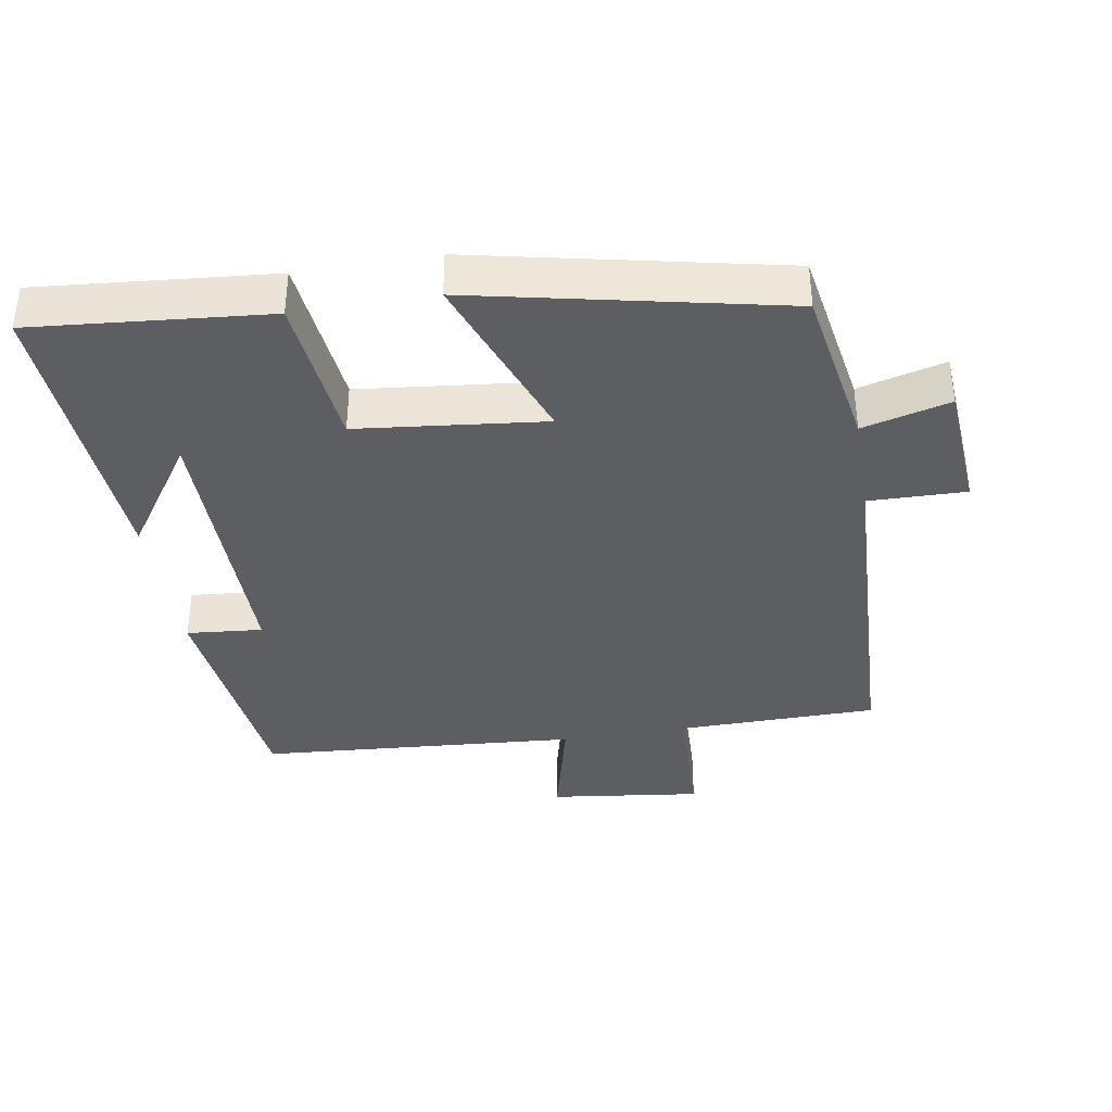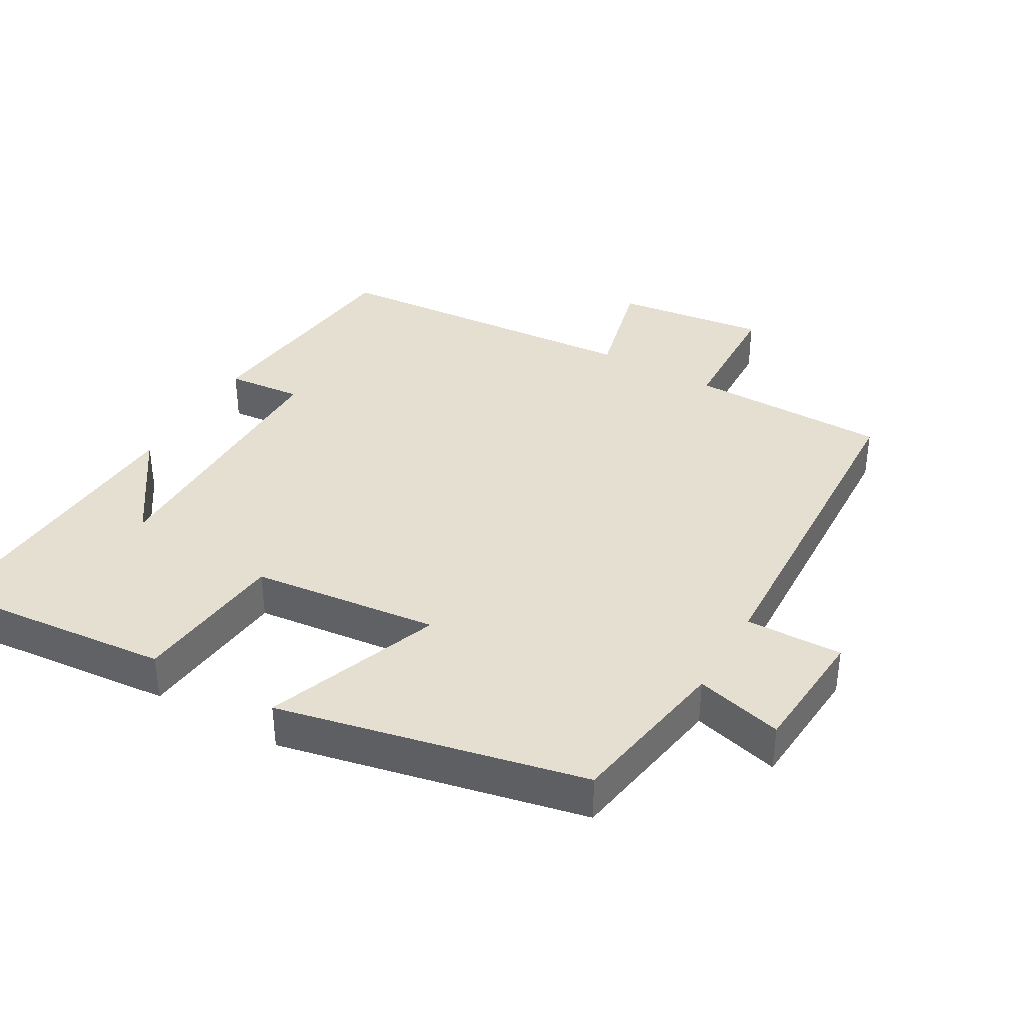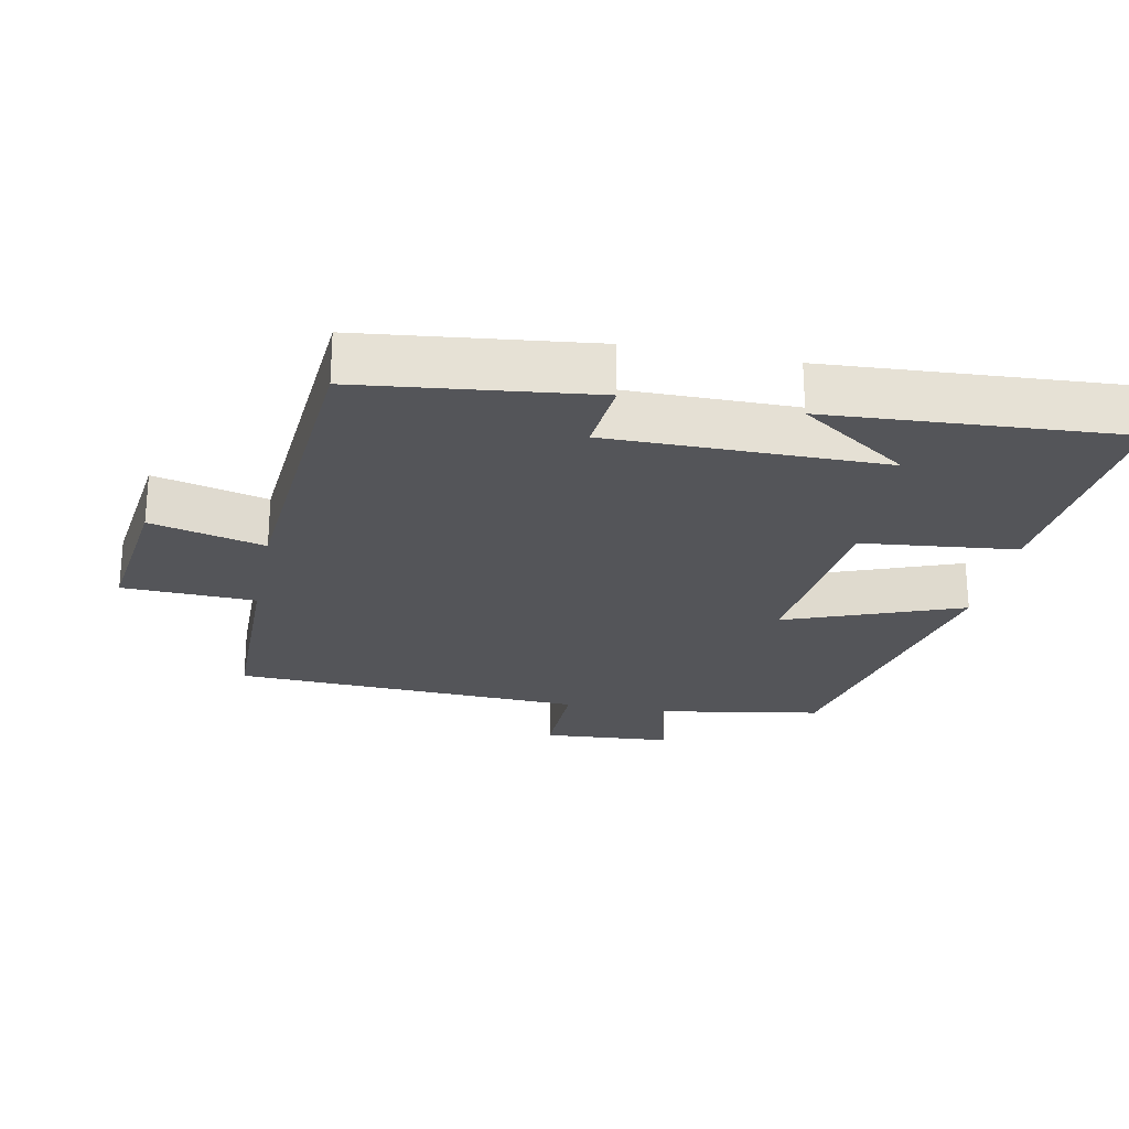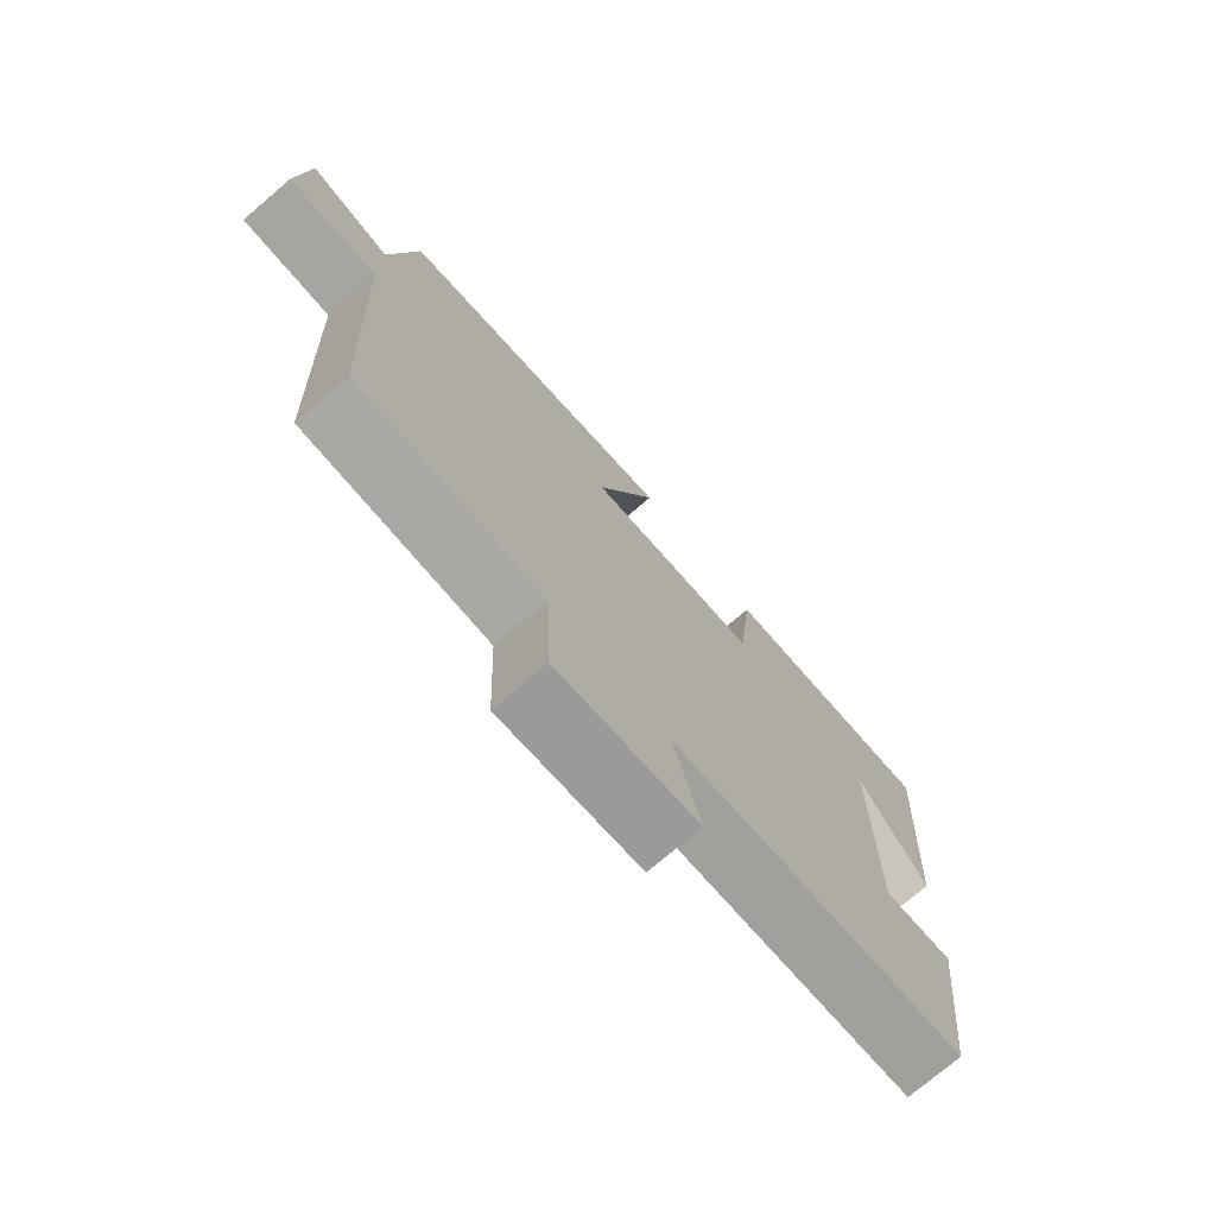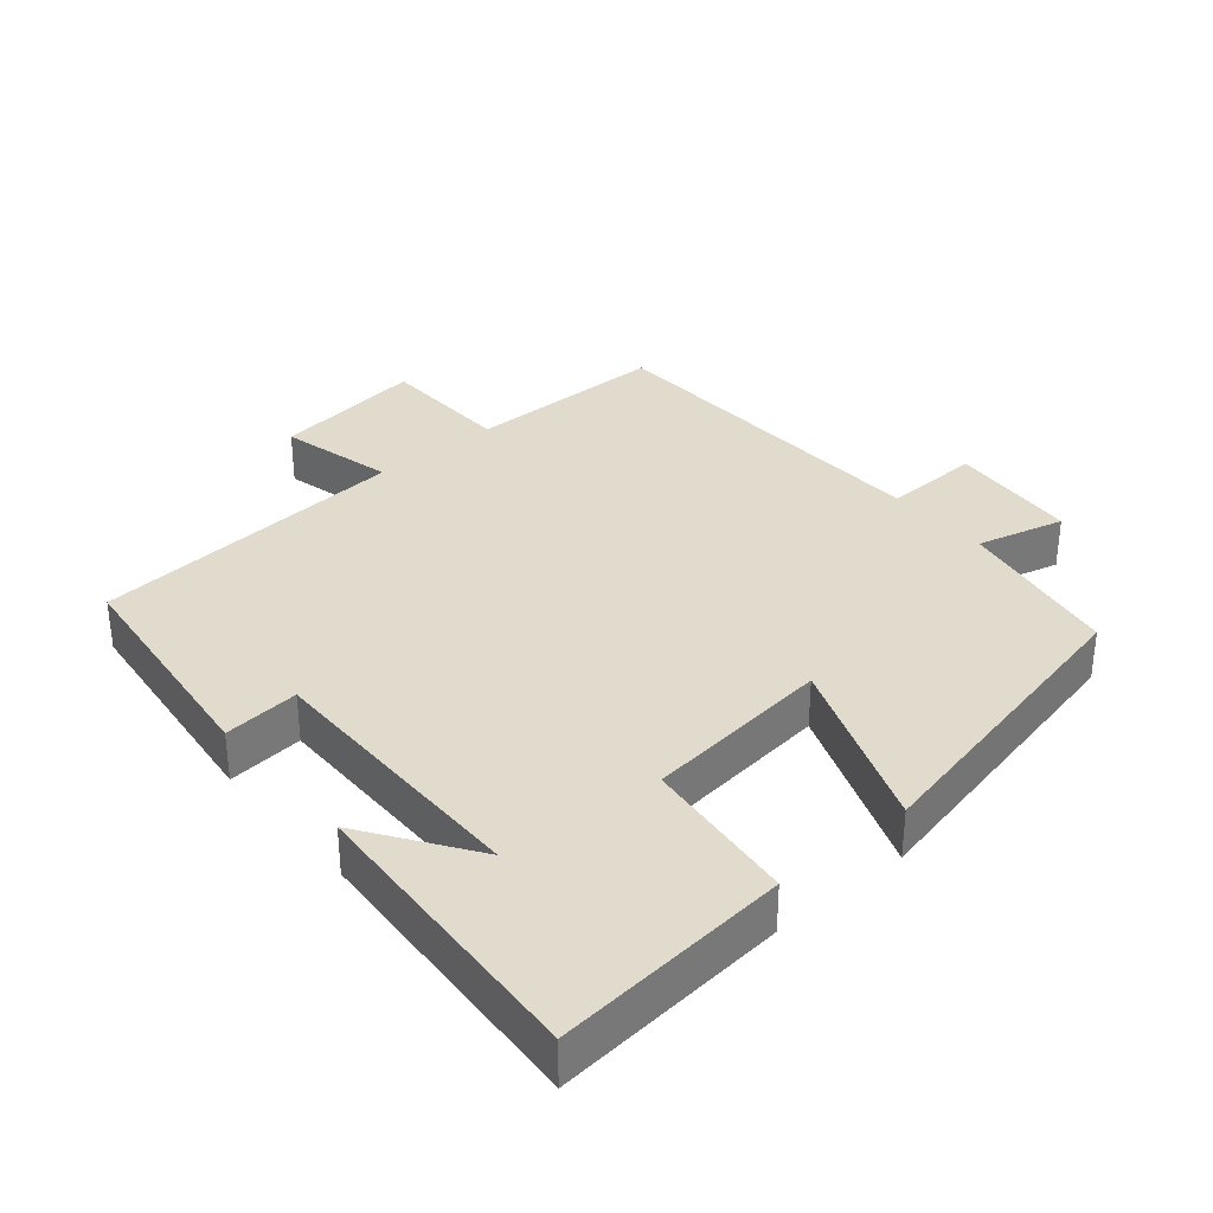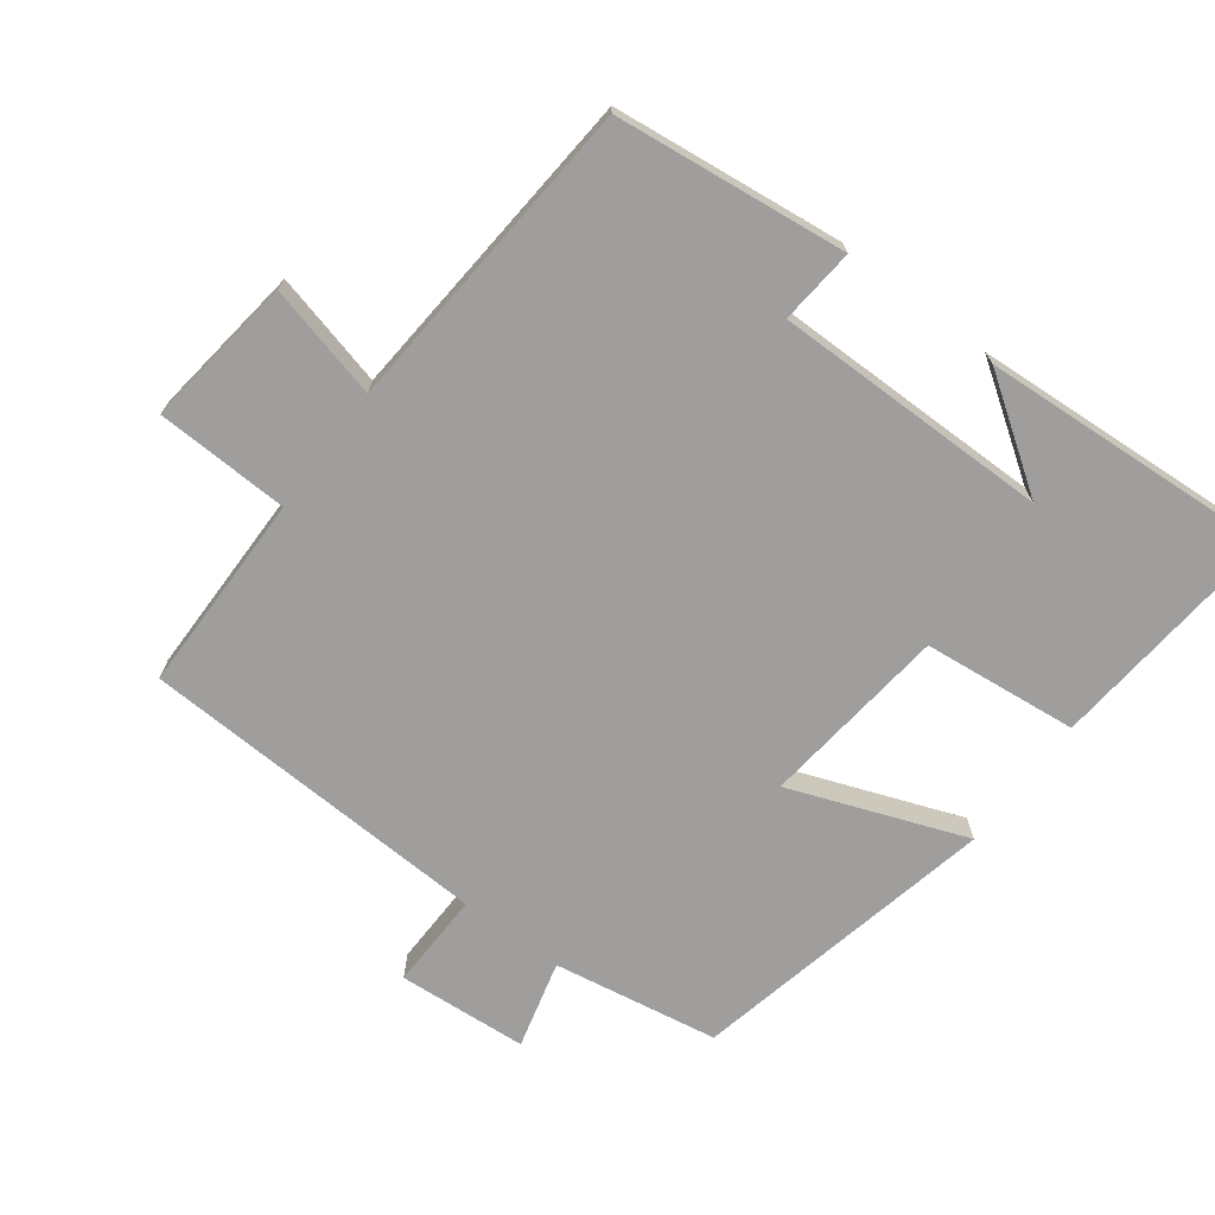
<metadata>
{"format":"obj","ext":"obj","renderer":"f3d","projection":"perspective","resolution":1024,"background":"white","views":[{"elev":-37.9,"azim":9.5,"up":"+Y"},{"elev":37.5,"azim":29.8,"up":"+Y"},{"elev":-24.7,"azim":-101.3,"up":"+Y"},{"elev":-74.6,"azim":130.4,"up":"+Z"},{"elev":33.9,"azim":-40.3,"up":"+Y"},{"elev":-71.0,"azim":-127.0,"up":"+Y"}]}
</metadata>
<code>
v -0.461 0.07 -0.465
v -0.5 0.07 -0.129
v -0.39 0.07 -0.139
v -0.392 0.07 0.261
v -0.5 0.07 0.103
v -0.527 0.07 0.531
v -0.186 0.07 0.5
v -0.162 0.07 0.276
v 0.11 0.07 0.246
v 0.014 0.07 0.5
v 0.459 0.07 0.405
v 0.5 0.07 0.166
v 0.627 0.07 0.199
v 0.641 0.07 0.011
v 0.5 0.07 0.014
v 0.478 0.07 -0.497
v 0.188 0.07 -0.5
v 0.181 0.07 -0.693
v -0.039 0.07 -0.665
v 0.002 0.07 -0.5
v -0.461 0 -0.465
v -0.5 0 -0.129
v -0.39 0 -0.139
v -0.392 0 0.261
v -0.5 0 0.103
v -0.527 0 0.531
v -0.186 0 0.5
v -0.162 0 0.276
v 0.11 0 0.246
v 0.014 0 0.5
v 0.459 0 0.405
v 0.5 0 0.166
v 0.627 0 0.199
v 0.641 0 0.011
v 0.5 0 0.014
v 0.478 0 -0.497
v 0.188 0 -0.5
v 0.181 0 -0.693
v -0.039 0 -0.665
v 0.002 0 -0.5
f 17 18 19 20
f 15 16 17 20
f 15 20 1
f 12 13 14 15
f 9 10 11 12
f 8 9 12 15
f 6 7 8
f 4 5 6
f 4 6 8
f 3 4 8 15
f 1 2 3
f 1 3 15
f 40 39 38 37
f 40 37 36 35
f 21 40 35
f 35 34 33 32
f 32 31 30 29
f 35 32 29 28
f 28 27 26
f 26 25 24
f 28 26 24
f 35 28 24 23
f 23 22 21
f 35 23 21
f 1 21 22 2
f 2 22 23 3
f 3 23 24 4
f 4 24 25 5
f 5 25 26 6
f 6 26 27 7
f 7 27 28 8
f 8 28 29 9
f 9 29 30 10
f 10 30 31 11
f 11 31 32 12
f 12 32 33 13
f 13 33 34 14
f 14 34 35 15
f 15 35 36 16
f 16 36 37 17
f 17 37 38 18
f 18 38 39 19
f 19 39 40 20
f 20 40 21 1

</code>
